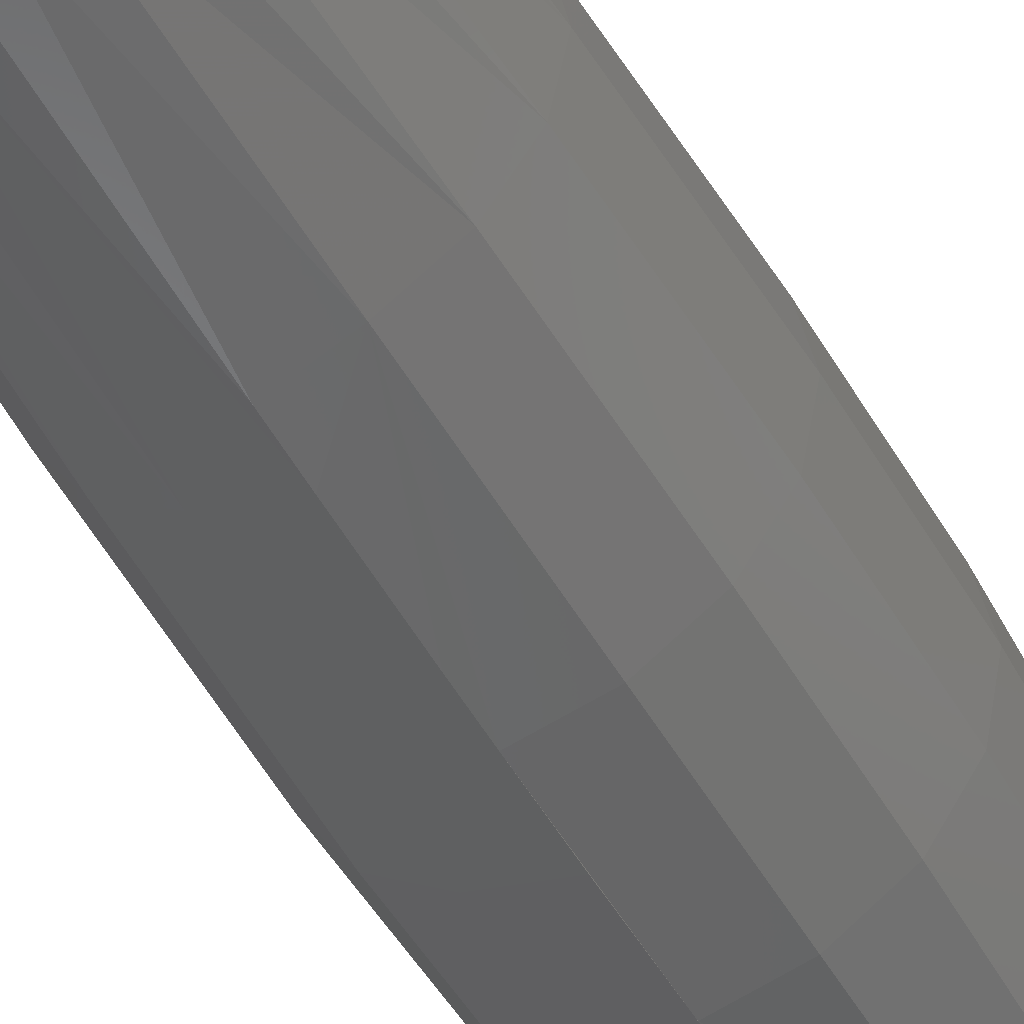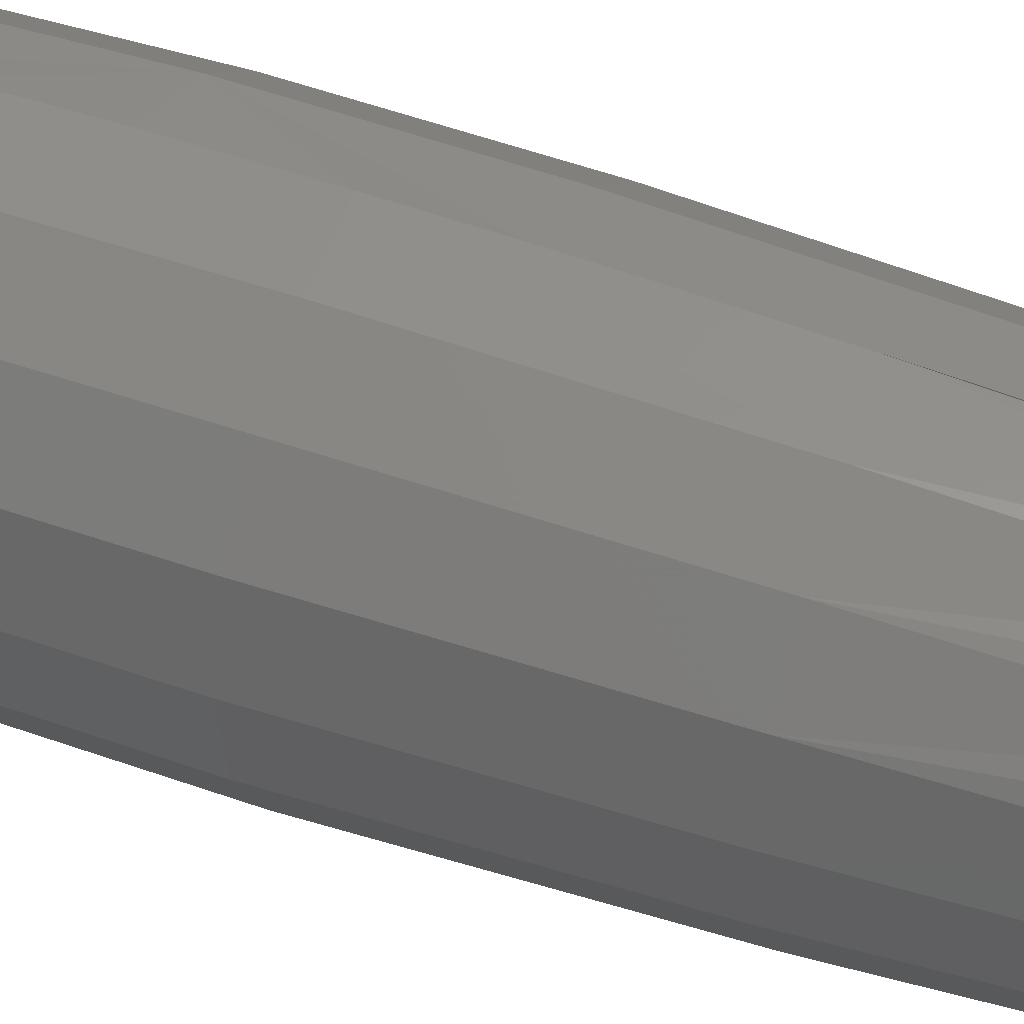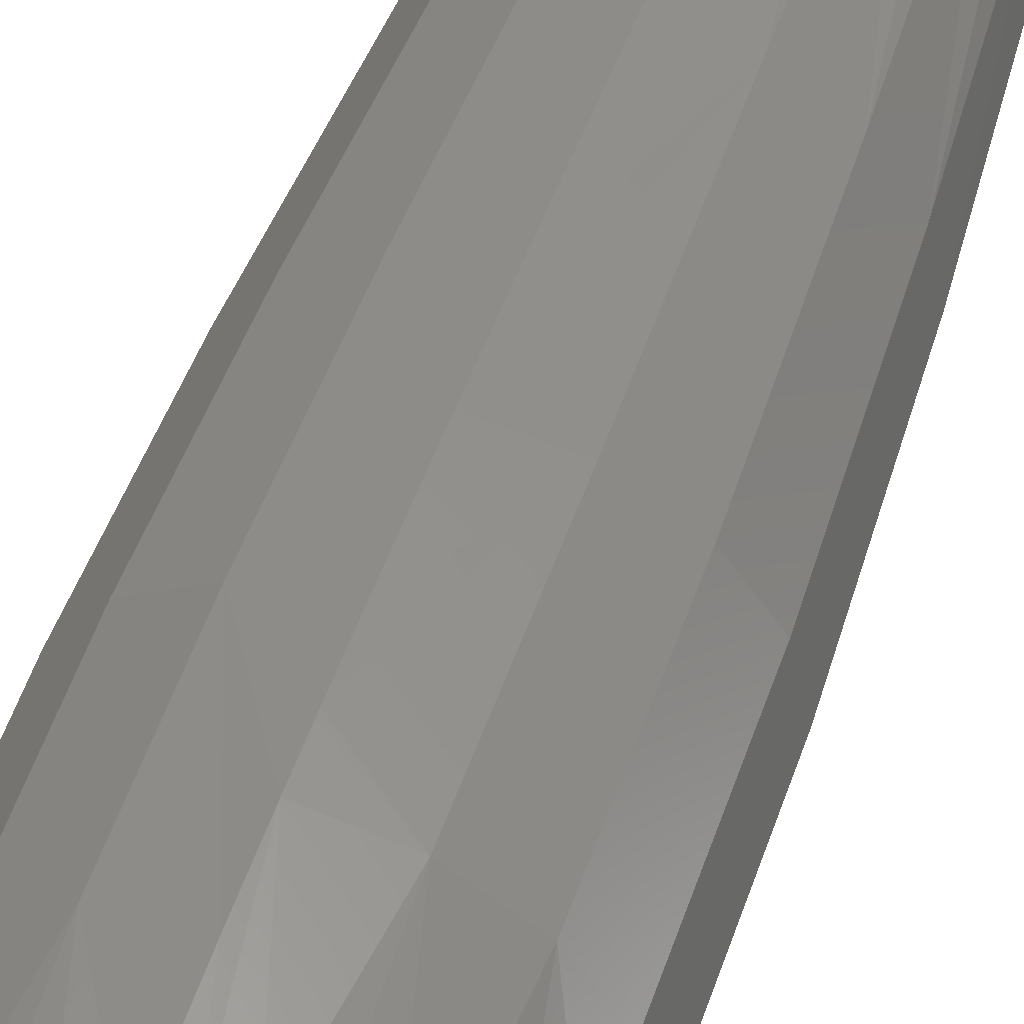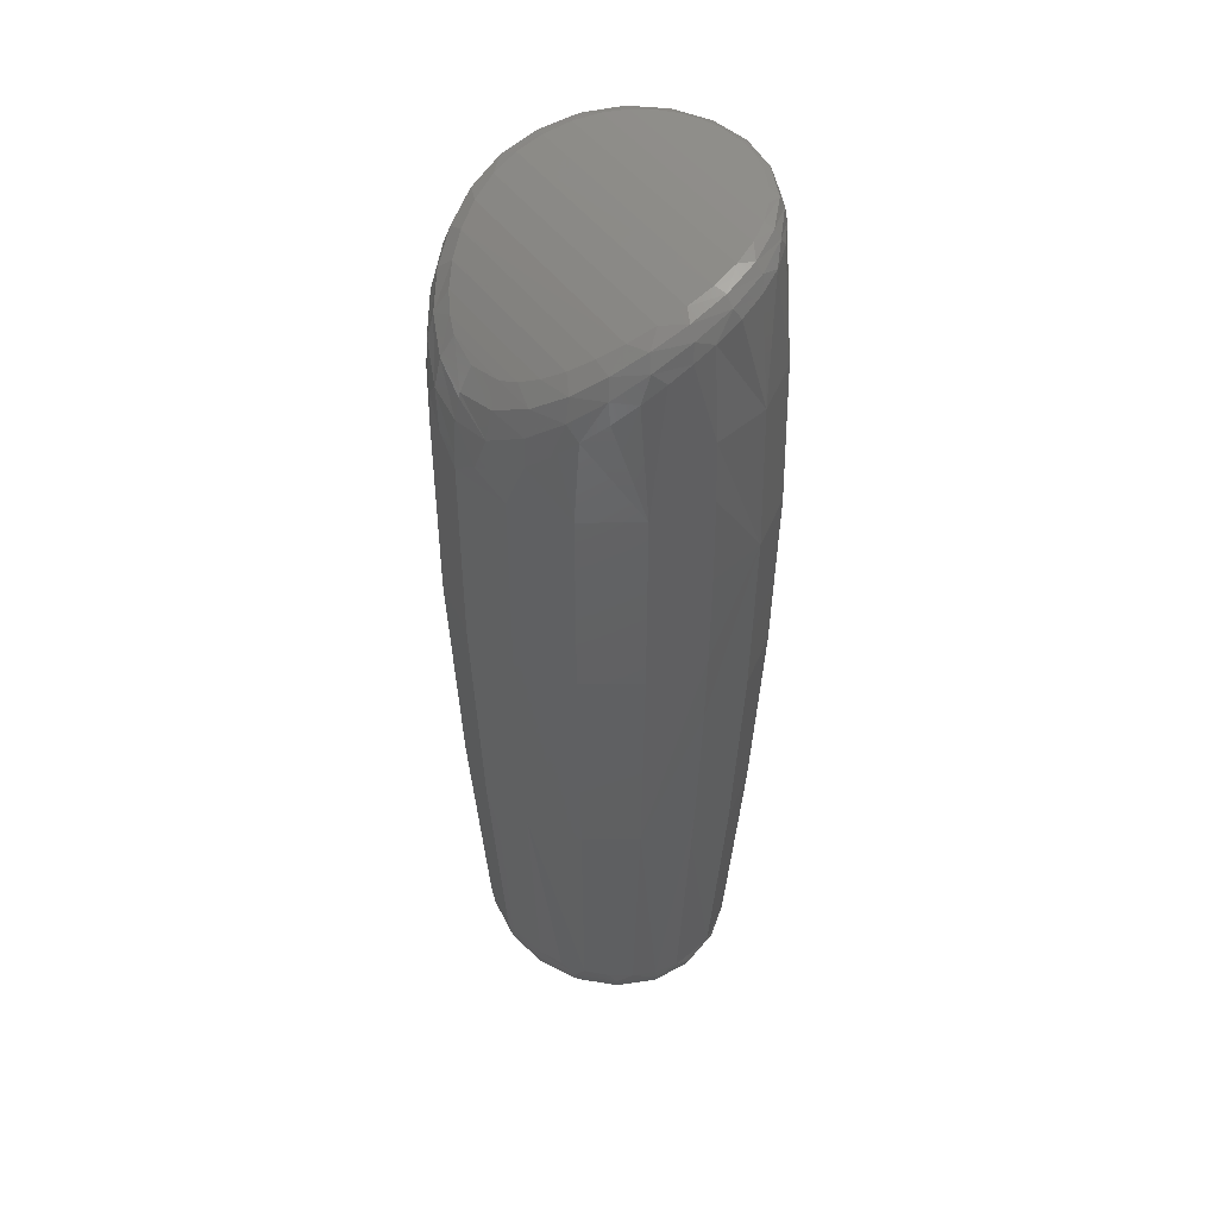
<metadata>
{"format":"stl","ext":"stl","renderer":"f3d","projection":"perspective","resolution":1024,"background":"white","views":[{"elev":-47.4,"azim":-152.3,"up":"+Y"},{"elev":42.4,"azim":113.7,"up":"+Y"},{"elev":52.7,"azim":19.0,"up":"+Y"},{"elev":47.1,"azim":145.5,"up":"+Z"}]}
</metadata>
<code>
# stl→obj: 298 verts, 592 faces
v -72.86 216.5 726.2
v -75.01 210.8 725.7
v -73.43 210.8 726.2
v -73.73 200.9 725.3
v -72.86 205.1 726.2
v -75.26 210.8 725.4
v -73.73 220.8 725.3
v -76 210.8 723.6
v -74.61 200.6 722.9
v -68.73 226.7 725.9
v -69.24 229.8 725
v -74.61 221.1 722.9
v -71.23 221.9 726.1
v -76.12 210.8 723
v -61.42 234.7 725.1
v -62.33 237 724.4
v -70.21 230.4 722.7
v -65.48 230.9 725.6
v -56.43 237.9 724.4
v -53.98 242 723.1
v -63.27 238.2 722.2
v -50.47 240.4 723.1
v -44.88 244.7 720.8
v -54.59 243.7 720.8
v -37.18 242.1 719.5
v -35.64 245.3 717.9
v -45.07 246.7 718.4
v -43.9 241.8 721.5
v -30.73 241.1 717
v -27.07 243.8 713.8
v -35.27 247.3 714.8
v -24.67 239.1 713.8
v -19.54 240.6 708.8
v -26.19 245.6 709.7
v -19.35 236.2 710.3
v -13.02 235.9 703.5
v -18.36 242.1 703.8
v -11.22 228.3 703.5
v -7.606 229.3 698
v -11.58 237 697.7
v -14.85 232.5 706.8
v -6.819 219.5 699.1
v -3.781 220.8 693.5
v -5.985 229.9 691.4
v -8.57 223.9 700.9
v -5.51 210.8 697.7
v -2.377 210.8 691.8
v -2.071 221 686
v -6.827 202.1 699.1
v -2.001 210.8 690.6
v -3.78 200.8 693.5
v -8.572 197.7 700.9
v -11.22 193.3 703.5
v -14.88 189.1 706.8
v -19.53 185.4 710.4
v -25.01 182.4 714
v -31.14 180.4 717.1
v -37.54 179.6 719.6
v -44.12 179.8 721.5
v -50.65 181.3 723.2
v -56.56 183.8 724.4
v -61.49 187 725.1
v -68.69 194.9 725.9
v -65.44 190.7 725.6
v -71.22 199.7 726.1
v -75.84 218.1 719.7
v -76.56 210.8 719.7
v -79.28 210.7 687.2
v -75.83 203.5 719.7
v -73.71 225 719.6
v -76.33 225.8 687.2
v -70.25 231.5 719.4
v -65.58 237.1 719
v -67.83 238.6 687.2
v -59.95 241.7 718.3
v -53.68 245.1 717.1
v -55.07 247.2 687.2
v -46.98 247.3 715.3
v -40 248.3 712.7
v -34.65 248.2 710.1
v -40 250.2 687.8
v -29.18 247.3 706.8
v -40 250.8 671.6
v -23.7 245.6 702.9
v -24.68 247.8 671.5
v -18.28 243 698.3
v -13.15 239.3 693.4
v -8.837 235 688.4
v -11.68 239.2 671.5
v -5.499 230.4 684
v -3.156 225.9 680.6
v -2.967 226.2 671.5
v -0.6853 218 676.8
v -0.7933 210.8 684.9
v -0.004795 210.8 675.7
v 0.1236 210.9 671.5
v -2.065 200.7 686
v -0.6753 203.7 676.8
v -7.591 192.3 698
v -12.99 185.8 703.5
v -19.48 181.1 708.8
v -26.94 177.9 713.7
v -35.46 176.4 717.8
v -44.73 176.9 720.8
v -53.93 179.6 723
v -62.33 184.6 724.4
v -69.24 191.9 725
v -3.111 195.9 680.5
v -5.946 191.8 691.4
v -5.439 191.4 683.9
v -2.877 195.6 671.5
v -11.51 184.8 697.7
v -8.771 186.7 688.3
v -13.08 182.4 693.3
v -11.51 182.6 671.5
v -18.25 179.6 703.8
v -18.2 178.7 698.3
v -26.01 176.1 709.7
v -23.6 176.1 702.8
v -29.04 174.3 706.8
v -24.46 173.9 671.5
v -35.05 174.4 714.7
v -39.77 173.3 712.6
v -44.89 174.9 718.3
v -46.79 174.3 715.2
v -39.77 171.5 687.8
v -54.52 177.9 720.8
v -53.56 176.4 717.1
v -59.88 179.9 718.3
v -54.85 174.4 687.2
v -63.27 183.4 722.2
v -65.48 184.4 719
v -70.21 191.2 722.7
v -70.14 190 719.4
v -67.66 182.9 687.2
v -73.66 196.5 719.6
v -76.24 195.6 687.2
v -39.77 173.8 547.8
v -46.16 178.7 487
v -39.77 178 488
v -45.17 179 484.3
v -33.18 178.6 489.2
v -33.89 179 485.9
v -53.89 176.7 545.7
v -52.3 180.6 486.2
v -65.89 184.6 545.7
v -57.94 183.7 485.6
v -55.75 182.9 483.3
v -62.88 187.7 485.2
v -73.93 196.6 545.7
v -66.93 192.7 485
v -64.39 190.1 482.9
v -69.95 198.3 484.8
v -76.78 210.7 545.7
v -71.8 204.5 484.8
v -70.04 199.8 482.8
v -72.43 210.8 484.8
v -74.02 224.8 545.7
v -69.97 223.2 484.8
v -71.97 210.8 482.7
v -66.06 236.8 545.7
v -62.96 233.8 485.2
v -64.42 231.6 482.9
v -70.05 221.9 482.8
v -54.11 244.9 545.7
v -52.47 241 486.2
v -55.79 238.8 483.4
v -40 247.8 547.8
v -40 243.6 488
v -45.21 242.7 484.4
v -40 248.6 560.6
v -33.38 243.1 489.2
v -33.91 242.7 485.9
v -55.11 247.3 600
v -40 250.3 600.3
v -67.9 238.7 600
v -76.43 225.8 600
v -79.39 210.7 600
v -76.34 195.6 600
v -67.74 182.8 600
v -54.89 174.3 600
v -39.77 173.1 560.6
v -39.77 171.8 587.6
v -39.77 171.3 600.3
v -39.77 170.7 621.1
v -24.44 173.9 620.1
v -25.36 176.1 558.8
v -40 249.9 587.7
v -25.58 245.7 558.8
v -55.43 248.1 647.3
v -40 250.9 621.1
v -68.49 239.3 647.3
v -77.2 226.2 647.3
v -80.23 210.7 647.3
v -77.11 195.3 647.3
v -68.33 182.2 647.3
v -55.21 173.5 647.3
v -39.77 170.5 647.8
v -39.77 170.8 671.6
v -40 251.2 647.8
v -24.66 247.9 620.1
v -40 251.1 660.5
v -39.77 170.6 660.4
v -11.64 239.2 620.1
v -2.912 226.3 620.1
v 0.1829 210.9 620.1
v -2.821 195.6 620.1
v -11.47 182.6 620.1
v -27.01 241.2 490.5
v -13.34 237.5 558.8
v -21.14 238.1 491.9
v -23.27 238.9 487.9
v -16.04 234 493.2
v -5.142 225.3 558.8
v -11.9 228.9 494.3
v -14.62 231.7 489.8
v -8.883 223.2 495.2
v -2.231 210.9 558.8
v -6.447 210.8 495.9
v -8.988 221.9 491.2
v -5.051 196.5 558.8
v -8.863 198.5 495.2
v -7.143 210.8 491.3
v -15.95 187.8 493.2
v -14.64 190 489.8
v -9.001 199.7 491.2
v -13.17 184.3 558.8
v -21.02 183.6 491.9
v -26.85 180.5 490.5
v -23.27 182.8 487.9
v -66.78 204.7 479.4
v -69.53 210.8 479.9
v -67.5 210.8 479.4
v -67.75 221 479.8
v -66.83 217 479.4
v -67.7 200.7 479.8
v -69.81 210.8 480
v -69.16 221.5 481
v -61.42 193.7 479.2
v -62.47 191.7 479.7
v -69.12 200.1 481
v -64.73 198.9 479.3
v -71 210.8 481
v -57.04 189.4 479.2
v -54.5 185.1 479.7
v -63.65 190.8 481
v -46.05 184.1 479.4
v -44.75 181.6 480.2
v -55.28 183.8 481.2
v -51.83 186.1 479.2
v -39.92 183.4 479.8
v -34.42 181.6 481
v -45.02 180 481.9
v -28.02 186.2 481
v -24.76 185.1 482.3
v -34.09 180 483.1
v -33.81 184.1 480.3
v -22.82 189.5 481.7
v -16.91 191.7 483.5
v -23.83 183.7 484.6
v -15.23 199 482.8
v -11.81 200.7 484.4
v -15.5 190.7 486.2
v -18.48 193.8 482.3
v -10.2 210.8 484.6
v -10.06 210.8 484.8
v -10.1 200.1 487.4
v -12.5 210.8 483.3
v -13.2 204.8 483.2
v -13.16 216.9 483.2
v -8.262 210.8 487.7
v -11.74 221 484.5
v -15.16 222.7 482.8
v -18.42 228 482.3
v -22.77 232.4 481.7
v -28 235.7 481
v -33.81 237.7 480.3
v -46.01 237.8 479.4
v -39.9 238.4 479.8
v -51.85 235.8 479.2
v -57.09 232.5 479.2
v -61.49 228.1 479.2
v -64.79 222.8 479.3
v -7.976 210.8 488.5
v -10.05 221.5 487.4
v -71.51 210.8 481.7
v -16.79 230 483.5
v -24.64 236.8 482.3
v -34.34 240.3 481.1
v -44.75 240.3 480.2
v -54.56 236.7 479.7
v -62.55 230 479.7
v -63.71 231 481
v -55.33 238 481.2
v -45.04 241.8 481.9
v -34.06 241.9 483.1
v -23.75 238.1 484.7
v -15.42 231.1 486.2
f 1 2 3
f 4 3 2
f 5 1 3
f 4 5 3
f 1 6 2
f 4 2 6
f 1 7 6
f 8 6 7
f 9 6 8
f 4 6 9
f 10 11 7
f 12 7 11
f 13 10 7
f 1 13 7
f 14 7 12
f 8 7 14
f 15 16 11
f 17 11 16
f 18 15 11
f 10 18 11
f 12 11 17
f 19 20 16
f 21 16 20
f 15 19 16
f 17 16 21
f 22 23 20
f 24 20 23
f 19 22 20
f 21 20 24
f 25 26 23
f 27 23 26
f 28 25 23
f 22 28 23
f 24 23 27
f 29 30 26
f 31 26 30
f 25 29 26
f 27 26 31
f 32 33 30
f 34 30 33
f 29 32 30
f 31 30 34
f 35 36 33
f 37 33 36
f 32 35 33
f 34 33 37
f 38 39 36
f 40 36 39
f 41 38 36
f 35 41 36
f 37 36 40
f 42 43 39
f 44 39 43
f 45 42 39
f 38 45 39
f 40 39 44
f 46 47 43
f 48 43 47
f 42 46 43
f 44 43 48
f 49 47 46
f 50 48 47
f 51 50 47
f 51 47 49
f 49 46 42
f 49 42 45
f 52 45 38
f 52 49 45
f 53 38 41
f 53 52 38
f 54 41 35
f 54 53 41
f 55 35 32
f 55 54 35
f 56 32 29
f 56 55 32
f 57 29 25
f 57 56 29
f 58 25 28
f 58 57 25
f 59 28 22
f 59 58 28
f 60 22 19
f 60 59 22
f 61 19 15
f 61 60 19
f 62 15 18
f 62 61 15
f 63 18 10
f 64 62 18
f 63 64 18
f 65 10 13
f 65 63 10
f 5 13 1
f 5 65 13
f 12 66 67
f 68 67 66
f 14 12 67
f 69 14 67
f 68 69 67
f 12 70 66
f 71 66 70
f 68 66 71
f 17 72 70
f 71 70 72
f 12 17 70
f 21 73 72
f 74 72 73
f 17 21 72
f 71 72 74
f 21 75 73
f 74 73 75
f 24 76 75
f 77 75 76
f 21 24 75
f 74 75 77
f 27 78 76
f 77 76 78
f 24 27 76
f 27 79 78
f 77 78 79
f 31 80 79
f 81 79 80
f 27 31 79
f 77 79 81
f 34 82 80
f 83 80 82
f 31 34 80
f 81 80 83
f 34 84 82
f 85 82 84
f 85 83 82
f 37 86 84
f 85 84 86
f 34 37 84
f 37 87 86
f 85 86 87
f 40 88 87
f 89 87 88
f 37 40 87
f 89 85 87
f 44 90 88
f 89 88 90
f 40 44 88
f 44 91 90
f 92 90 91
f 92 89 90
f 48 93 91
f 92 91 93
f 44 48 91
f 94 95 93
f 96 93 95
f 48 94 93
f 96 92 93
f 97 95 94
f 97 98 95
f 96 95 98
f 50 94 48
f 51 94 50
f 51 97 94
f 9 8 14
f 9 14 69
f 51 49 52
f 99 52 53
f 51 52 99
f 99 53 54
f 100 54 55
f 99 54 100
f 101 55 56
f 100 55 101
f 102 56 57
f 101 56 102
f 103 57 58
f 102 57 103
f 103 58 59
f 104 59 60
f 103 59 104
f 105 60 61
f 104 60 105
f 106 61 62
f 105 61 106
f 106 62 64
f 107 64 63
f 106 64 107
f 107 63 65
f 4 65 5
f 107 65 4
f 97 108 98
f 96 98 108
f 109 110 108
f 111 108 110
f 97 109 108
f 111 96 108
f 112 113 110
f 111 110 113
f 109 112 110
f 112 114 113
f 115 113 114
f 115 111 113
f 116 117 114
f 115 114 117
f 112 116 114
f 118 119 117
f 115 117 119
f 116 118 117
f 118 120 119
f 121 119 120
f 121 115 119
f 122 123 120
f 121 120 123
f 118 122 120
f 124 125 123
f 126 123 125
f 122 124 123
f 121 123 126
f 127 128 125
f 126 125 128
f 124 127 125
f 127 129 128
f 130 128 129
f 126 128 130
f 131 132 129
f 130 129 132
f 127 131 129
f 133 134 132
f 135 132 134
f 131 133 132
f 130 132 135
f 133 136 134
f 135 134 136
f 9 69 136
f 137 136 69
f 133 9 136
f 135 136 137
f 137 69 68
f 4 9 133
f 107 133 131
f 107 4 133
f 106 131 127
f 106 107 131
f 105 127 124
f 105 106 127
f 104 124 122
f 104 105 124
f 103 122 118
f 103 104 122
f 102 118 116
f 102 103 118
f 101 116 112
f 101 102 116
f 100 112 109
f 100 101 112
f 99 109 97
f 99 100 109
f 51 99 97
f 138 139 140
f 141 140 139
f 142 138 140
f 143 142 140
f 141 143 140
f 144 145 139
f 141 139 145
f 138 144 139
f 146 147 145
f 148 145 147
f 144 146 145
f 148 141 145
f 146 149 147
f 148 147 149
f 150 151 149
f 152 149 151
f 146 150 149
f 152 148 149
f 150 153 151
f 152 151 153
f 154 155 153
f 156 153 155
f 150 154 153
f 156 152 153
f 154 157 155
f 156 155 157
f 158 159 157
f 160 157 159
f 154 158 157
f 160 156 157
f 161 162 159
f 163 159 162
f 158 161 159
f 164 160 159
f 163 164 159
f 165 166 162
f 167 162 166
f 161 165 162
f 167 163 162
f 168 169 166
f 170 166 169
f 165 168 166
f 170 167 166
f 171 169 168
f 172 169 171
f 173 169 172
f 173 170 169
f 174 168 165
f 175 171 168
f 174 175 168
f 176 165 161
f 176 174 165
f 177 161 158
f 177 176 161
f 178 158 154
f 178 177 158
f 179 154 150
f 179 178 154
f 180 150 146
f 180 179 150
f 181 146 144
f 181 180 146
f 182 144 138
f 183 144 182
f 184 181 144
f 183 184 144
f 142 182 138
f 185 183 182
f 186 185 182
f 187 182 142
f 186 182 187
f 175 188 171
f 189 171 188
f 189 172 171
f 189 188 175
f 190 175 174
f 190 191 175
f 189 175 191
f 192 174 176
f 192 190 174
f 193 176 177
f 193 192 176
f 194 177 178
f 194 193 177
f 195 178 179
f 195 194 178
f 196 179 180
f 196 195 179
f 197 180 181
f 197 196 180
f 198 181 184
f 198 197 181
f 185 184 183
f 198 184 185
f 199 198 185
f 121 199 185
f 186 121 185
f 190 200 191
f 201 191 200
f 201 189 191
f 83 200 190
f 83 202 200
f 201 200 202
f 77 190 192
f 81 83 190
f 77 81 190
f 74 192 193
f 74 77 192
f 71 193 194
f 71 74 193
f 68 194 195
f 68 71 194
f 137 195 196
f 137 68 195
f 135 196 197
f 135 137 196
f 130 197 198
f 130 135 197
f 130 198 203
f 199 203 198
f 199 130 203
f 85 202 83
f 201 202 85
f 199 126 130
f 121 126 199
f 204 85 89
f 201 85 204
f 205 89 92
f 204 89 205
f 206 92 96
f 205 92 206
f 207 96 111
f 206 96 207
f 208 111 115
f 207 111 208
f 186 115 121
f 208 115 186
f 189 209 172
f 173 172 209
f 210 211 209
f 212 209 211
f 189 210 209
f 212 173 209
f 210 213 211
f 212 211 213
f 214 215 213
f 216 213 215
f 210 214 213
f 216 212 213
f 214 217 215
f 216 215 217
f 218 219 217
f 220 217 219
f 214 218 217
f 220 216 217
f 221 222 219
f 223 219 222
f 218 221 219
f 220 219 223
f 221 224 222
f 225 222 224
f 226 223 222
f 225 226 222
f 227 228 224
f 225 224 228
f 221 227 224
f 187 229 228
f 230 228 229
f 227 187 228
f 230 225 228
f 187 142 229
f 230 229 142
f 143 230 142
f 208 187 227
f 208 186 187
f 207 227 221
f 207 208 227
f 206 221 218
f 206 207 221
f 205 218 214
f 205 206 218
f 204 214 210
f 204 205 214
f 201 210 189
f 201 204 210
f 231 232 233
f 234 233 232
f 235 231 233
f 234 235 233
f 231 236 232
f 237 232 236
f 238 232 237
f 234 232 238
f 239 240 236
f 241 236 240
f 242 239 236
f 231 242 236
f 243 236 241
f 237 236 243
f 244 245 240
f 246 240 245
f 239 244 240
f 241 240 246
f 247 248 245
f 249 245 248
f 250 247 245
f 244 250 245
f 246 245 249
f 251 252 248
f 253 248 252
f 247 251 248
f 249 248 253
f 254 255 252
f 256 252 255
f 257 254 252
f 251 257 252
f 253 252 256
f 258 259 255
f 260 255 259
f 254 258 255
f 256 255 260
f 261 262 259
f 263 259 262
f 264 261 259
f 258 264 259
f 260 259 263
f 265 266 262
f 267 262 266
f 268 265 262
f 269 268 262
f 261 269 262
f 263 262 267
f 270 266 265
f 267 266 271
f 272 271 266
f 272 266 270
f 270 265 268
f 270 268 269
f 273 269 261
f 273 270 269
f 274 261 264
f 274 273 261
f 275 264 258
f 275 274 264
f 276 258 254
f 276 275 258
f 276 254 257
f 277 257 251
f 277 276 257
f 278 251 247
f 279 277 251
f 278 279 251
f 278 247 250
f 280 250 244
f 280 278 250
f 281 244 239
f 281 280 244
f 282 239 242
f 282 281 239
f 283 242 231
f 283 282 242
f 235 283 231
f 284 223 226
f 285 223 284
f 285 220 223
f 267 226 225
f 271 284 226
f 267 271 226
f 263 225 230
f 263 267 225
f 260 230 143
f 260 263 230
f 256 143 141
f 256 260 143
f 253 141 148
f 253 256 141
f 249 148 152
f 249 253 148
f 246 152 156
f 246 249 152
f 241 156 160
f 241 246 156
f 241 160 286
f 164 286 160
f 243 241 286
f 164 243 286
f 285 284 271
f 272 285 271
f 238 237 243
f 238 243 164
f 272 270 273
f 272 273 274
f 287 274 275
f 272 274 287
f 288 275 276
f 287 275 288
f 288 276 277
f 289 277 279
f 288 277 289
f 290 279 278
f 289 279 290
f 290 278 280
f 291 280 281
f 290 280 291
f 292 281 282
f 291 281 292
f 292 282 283
f 234 283 235
f 292 283 234
f 238 164 163
f 293 163 167
f 293 238 163
f 294 167 170
f 294 293 167
f 295 170 173
f 295 294 170
f 296 173 212
f 296 295 173
f 297 212 216
f 297 296 212
f 298 216 220
f 298 297 216
f 285 298 220
f 234 238 293
f 292 293 294
f 292 234 293
f 291 294 295
f 291 292 294
f 290 295 296
f 290 291 295
f 289 296 297
f 289 290 296
f 288 297 298
f 288 289 297
f 287 298 285
f 287 288 298
f 272 287 285

</code>
